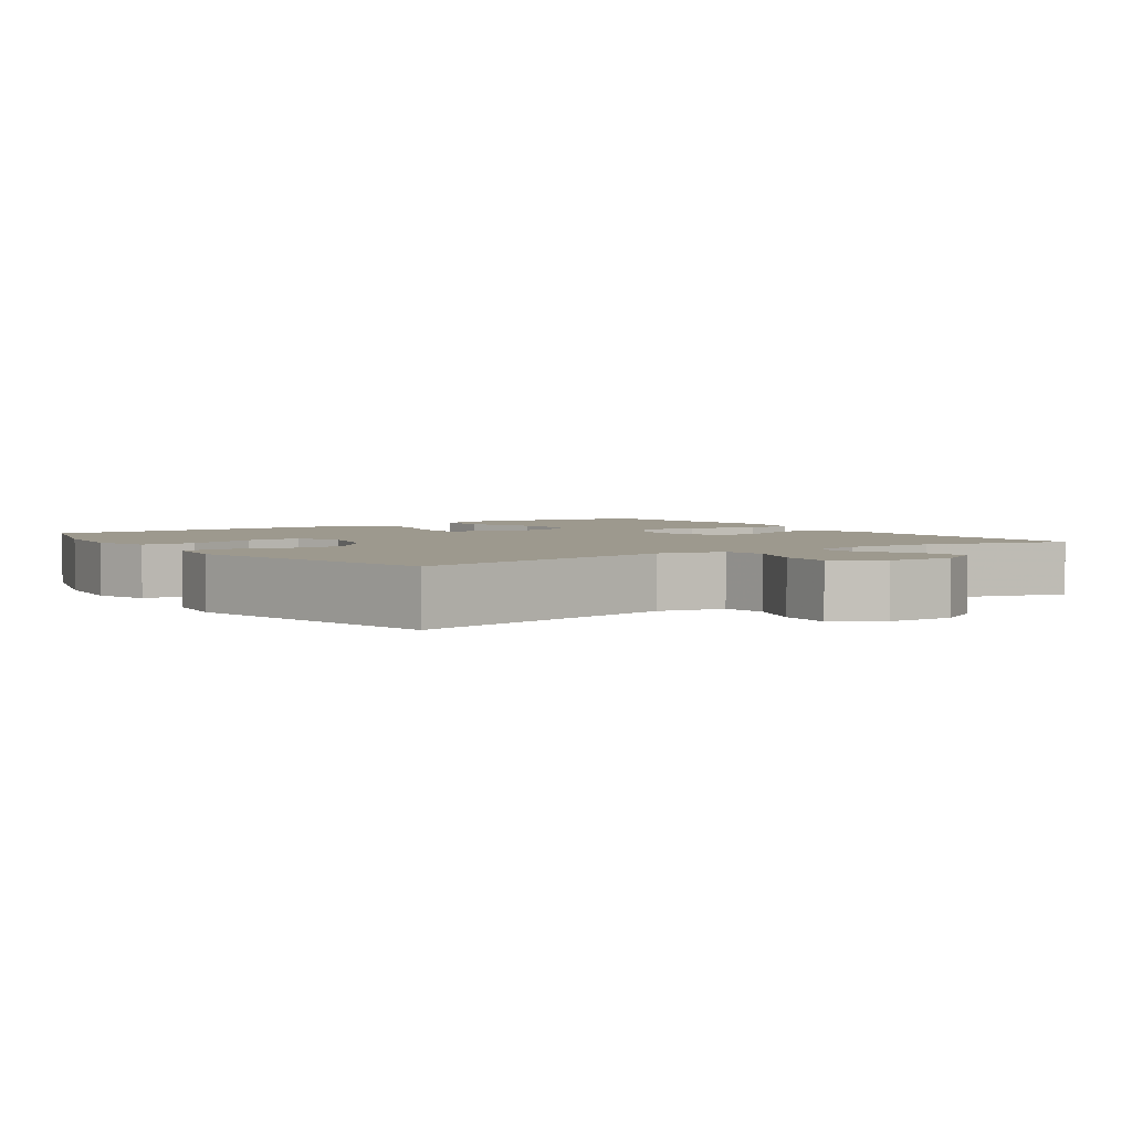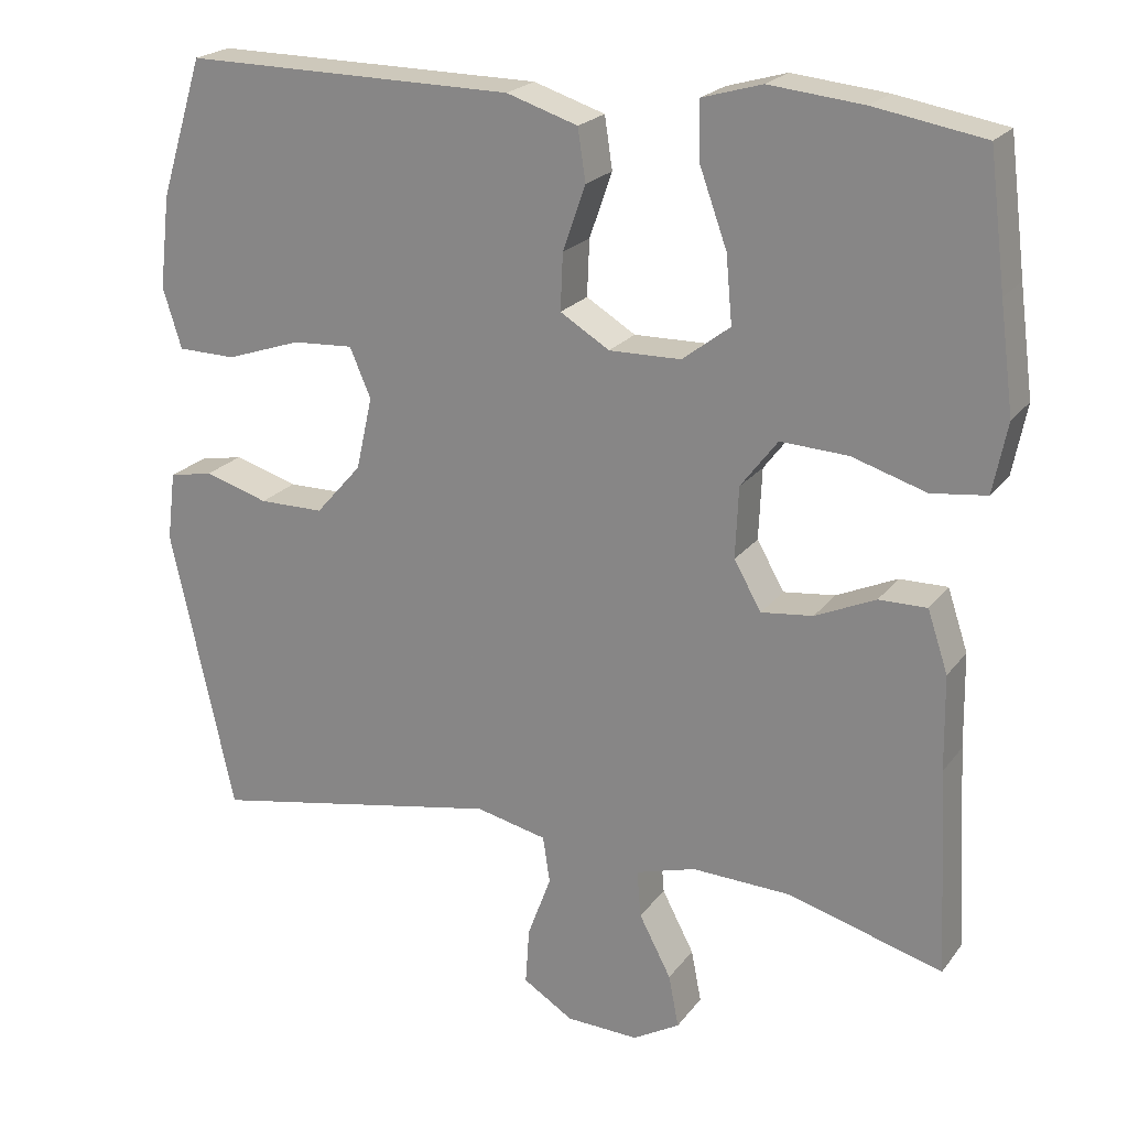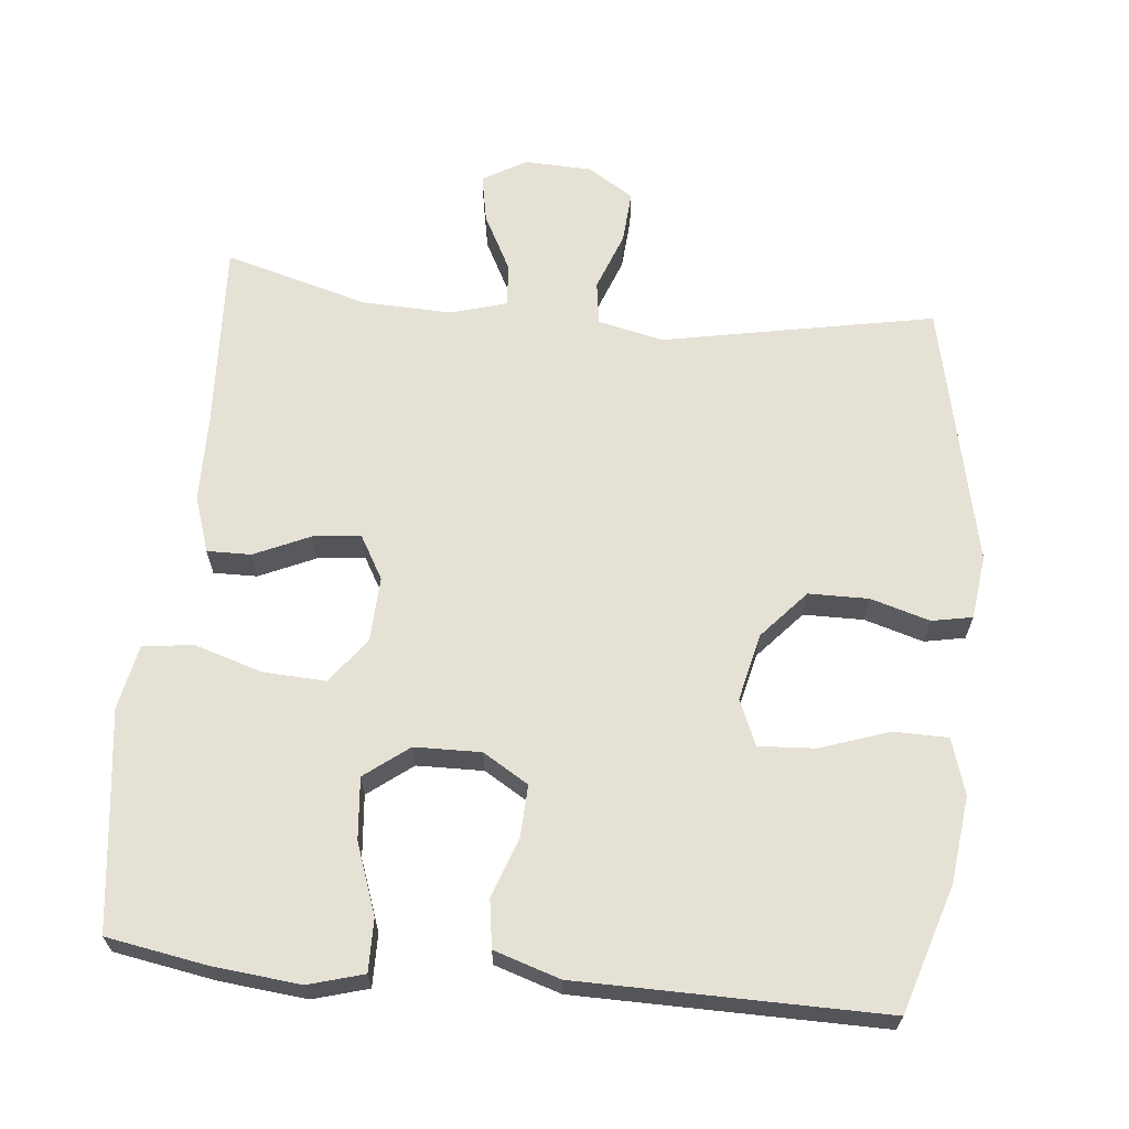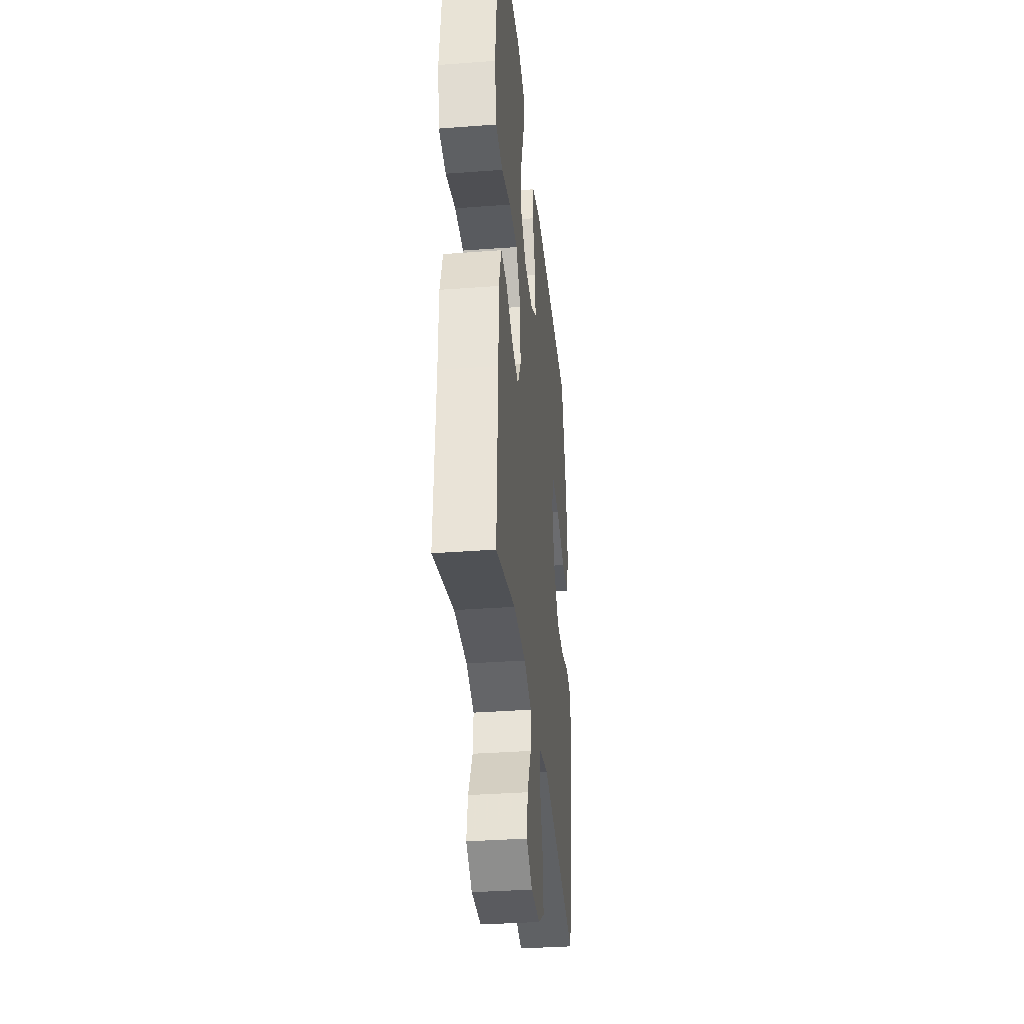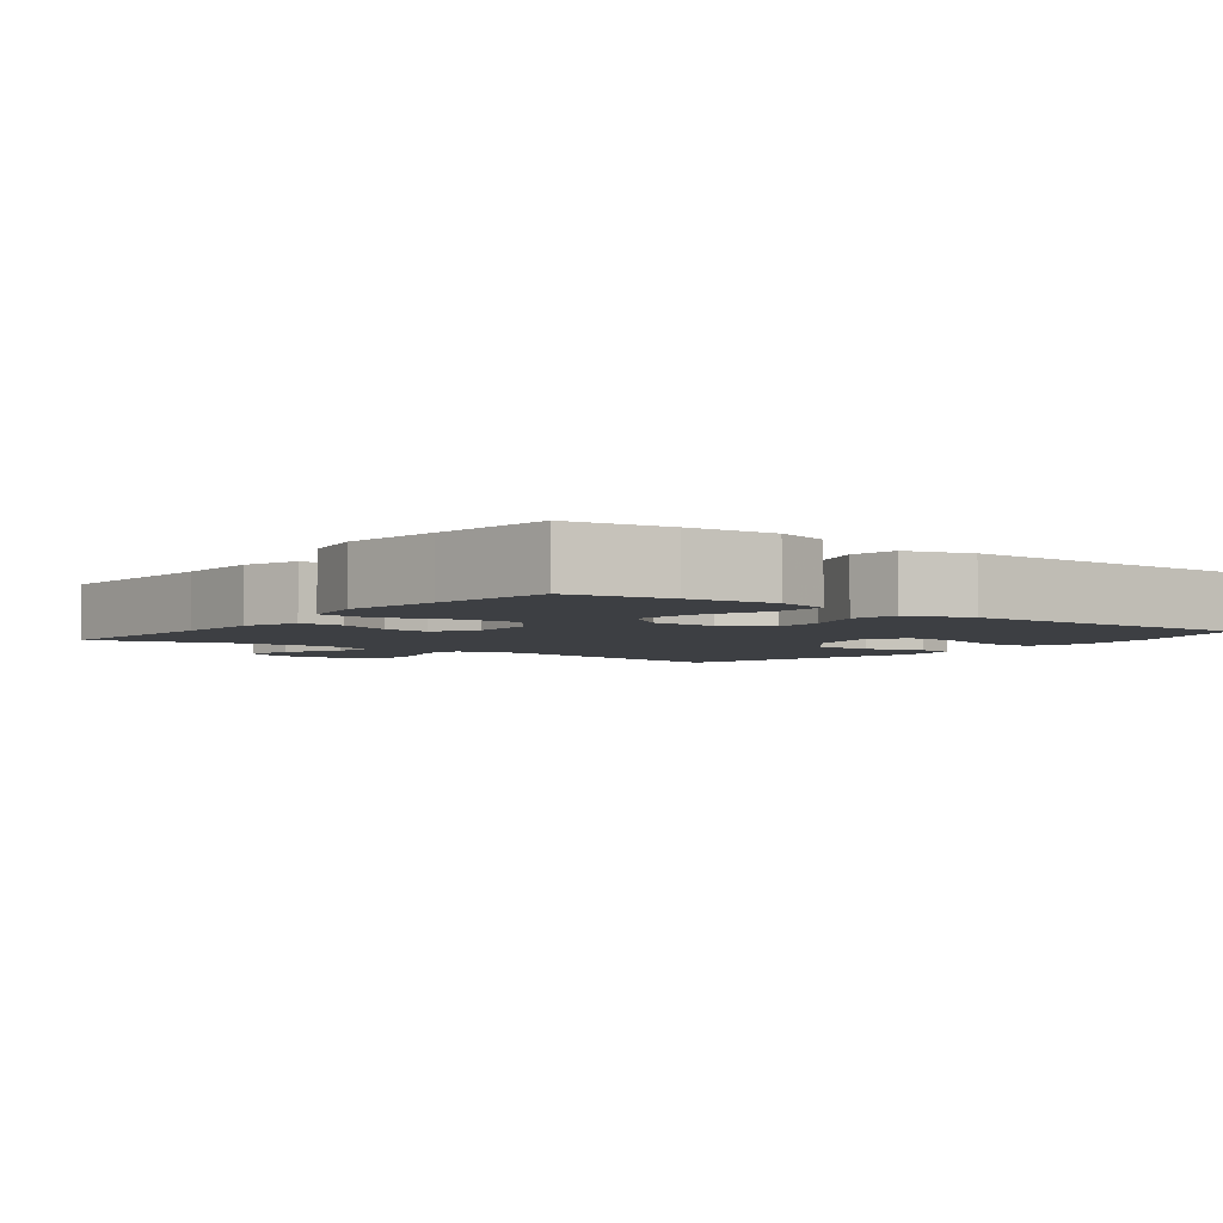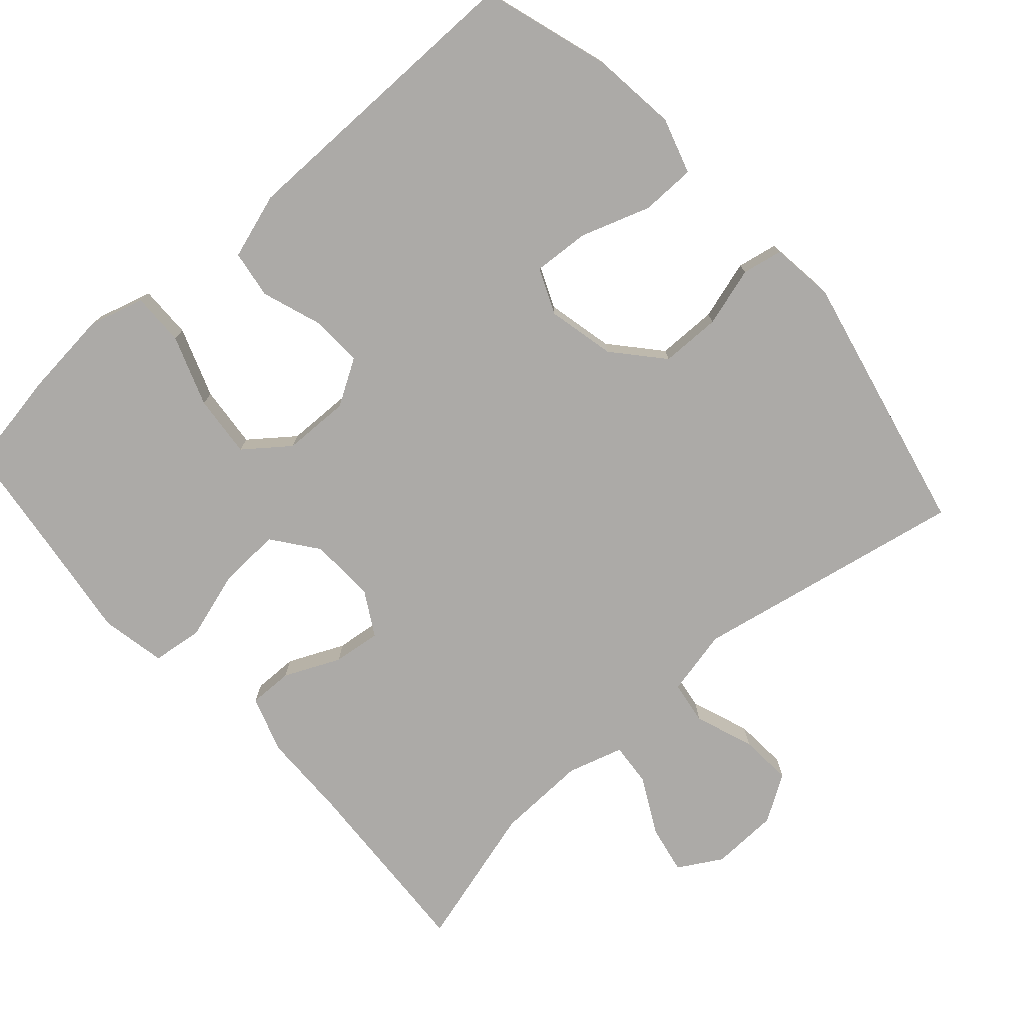
<metadata>
{"format":"obj","ext":"obj","renderer":"f3d","projection":"perspective","resolution":1024,"background":"white","views":[{"elev":3.3,"azim":145.5,"up":"+Y"},{"elev":21.8,"azim":-153.3,"up":"+Z"},{"elev":65.1,"azim":5.8,"up":"+Y"},{"elev":-35.1,"azim":-84.3,"up":"+Z"},{"elev":-3.8,"azim":-37.5,"up":"+Y"},{"elev":-76.1,"azim":41.7,"up":"+Y"}]}
</metadata>
<code>
v 0.5 0.07 -0.5
v 0.124 0.07 -0.427
v 0.033 0.07 -0.447
v 0.024 0.07 -0.507
v 0.054 0.07 -0.588
v 0.059 0.07 -0.661
v -0.005 0.07 -0.701
v -0.098 0.07 -0.704
v -0.158 0.07 -0.669
v -0.145 0.07 -0.602
v -0.104 0.07 -0.524
v -0.099 0.07 -0.464
v -0.176 0.07 -0.441
v -0.301 0.07 -0.445
v -0.5 0.07 -0.5
v -0.486 0.07 -0.238
v -0.484 0.07 -0.117
v -0.458 0.07 -0.039
v -0.397 0.07 -0.04
v -0.32 0.07 -0.075
v -0.254 0.07 -0.083
v -0.219 0.07 -0.022
v -0.223 0.07 0.069
v -0.27 0.07 0.131
v -0.356 0.07 0.127
v -0.451 0.07 0.098
v -0.521 0.07 0.107
v -0.539 0.07 0.197
v -0.521 0.07 0.333
v -0.5 0.07 0.5
v -0.36 0.07 0.524
v -0.24 0.07 0.536
v -0.164 0.07 0.514
v -0.165 0.07 0.441
v -0.2 0.07 0.344
v -0.208 0.07 0.258
v -0.147 0.07 0.211
v -0.055 0.07 0.209
v 0.008 0.07 0.247
v 0.005 0.07 0.319
v -0.024 0.07 0.402
v -0.014 0.07 0.468
v 0.077 0.07 0.497
v 0.213 0.07 0.498
v 0.5 0.07 0.5
v 0.555 0.07 0.324
v 0.569 0.07 0.205
v 0.545 0.07 0.128
v 0.47 0.07 0.127
v 0.374 0.07 0.16
v 0.296 0.07 0.165
v 0.269 0.07 0.102
v 0.29 0.07 0.009
v 0.349 0.07 -0.058
v 0.432 0.07 -0.059
v 0.514 0.07 -0.035
v 0.57 0.07 -0.046
v 0.581 0.07 -0.134
v 0.5 0 -0.5
v 0.124 0 -0.427
v 0.033 0 -0.447
v 0.024 0 -0.507
v 0.054 0 -0.588
v 0.059 0 -0.661
v -0.005 0 -0.701
v -0.098 0 -0.704
v -0.158 0 -0.669
v -0.145 0 -0.602
v -0.104 0 -0.524
v -0.099 0 -0.464
v -0.176 0 -0.441
v -0.301 0 -0.445
v -0.5 0 -0.5
v -0.486 0 -0.238
v -0.484 0 -0.117
v -0.458 0 -0.039
v -0.397 0 -0.04
v -0.32 0 -0.075
v -0.254 0 -0.083
v -0.219 0 -0.022
v -0.223 0 0.069
v -0.27 0 0.131
v -0.356 0 0.127
v -0.451 0 0.098
v -0.521 0 0.107
v -0.539 0 0.197
v -0.521 0 0.333
v -0.5 0 0.5
v -0.36 0 0.524
v -0.24 0 0.536
v -0.164 0 0.514
v -0.165 0 0.441
v -0.2 0 0.344
v -0.208 0 0.258
v -0.147 0 0.211
v -0.055 0 0.209
v 0.008 0 0.247
v 0.005 0 0.319
v -0.024 0 0.402
v -0.014 0 0.468
v 0.077 0 0.497
v 0.213 0 0.498
v 0.5 0 0.5
v 0.555 0 0.324
v 0.569 0 0.205
v 0.545 0 0.128
v 0.47 0 0.127
v 0.374 0 0.16
v 0.296 0 0.165
v 0.269 0 0.102
v 0.29 0 0.009
v 0.349 0 -0.058
v 0.432 0 -0.059
v 0.514 0 -0.035
v 0.57 0 -0.046
v 0.581 0 -0.134
f 55 56 57 58
f 54 55 58 1
f 53 54 1 2
f 52 53 2 3
f 51 52 3
f 47 48 49 50
f 47 50 51
f 46 47 51
f 45 46 51
f 44 45 51
f 43 44 51 3
f 40 41 42 43
f 39 40 43
f 32 33 34 35
f 32 35 36
f 29 30 31 32
f 29 32 36
f 28 29 36 37
f 25 26 27 28
f 24 25 28 37
f 17 18 19 20
f 16 17 20 21
f 14 15 16 21
f 13 14 21 22
f 8 9 10 11
f 8 11 12
f 7 8 12
f 4 5 6 7
f 4 7 12
f 39 43 3 4
f 38 39 4 12
f 23 24 37 38
f 22 23 38
f 12 13 22 38
f 116 115 114 113
f 59 116 113 112
f 60 59 112 111
f 61 60 111 110
f 61 110 109
f 108 107 106 105
f 109 108 105
f 109 105 104
f 109 104 103
f 109 103 102
f 61 109 102 101
f 101 100 99 98
f 101 98 97
f 93 92 91 90
f 94 93 90
f 90 89 88 87
f 94 90 87
f 95 94 87 86
f 86 85 84 83
f 95 86 83 82
f 78 77 76 75
f 79 78 75 74
f 79 74 73 72
f 80 79 72 71
f 69 68 67 66
f 70 69 66
f 70 66 65
f 65 64 63 62
f 70 65 62
f 62 61 101 97
f 70 62 97 96
f 96 95 82 81
f 96 81 80
f 96 80 71 70
f 1 59 60 2
f 2 60 61 3
f 3 61 62 4
f 4 62 63 5
f 5 63 64 6
f 6 64 65 7
f 7 65 66 8
f 8 66 67 9
f 9 67 68 10
f 10 68 69 11
f 11 69 70 12
f 12 70 71 13
f 13 71 72 14
f 14 72 73 15
f 15 73 74 16
f 16 74 75 17
f 17 75 76 18
f 18 76 77 19
f 19 77 78 20
f 20 78 79 21
f 21 79 80 22
f 22 80 81 23
f 23 81 82 24
f 24 82 83 25
f 25 83 84 26
f 26 84 85 27
f 27 85 86 28
f 28 86 87 29
f 29 87 88 30
f 30 88 89 31
f 31 89 90 32
f 32 90 91 33
f 33 91 92 34
f 34 92 93 35
f 35 93 94 36
f 36 94 95 37
f 37 95 96 38
f 38 96 97 39
f 39 97 98 40
f 40 98 99 41
f 41 99 100 42
f 42 100 101 43
f 43 101 102 44
f 44 102 103 45
f 45 103 104 46
f 46 104 105 47
f 47 105 106 48
f 48 106 107 49
f 49 107 108 50
f 50 108 109 51
f 51 109 110 52
f 52 110 111 53
f 53 111 112 54
f 54 112 113 55
f 55 113 114 56
f 56 114 115 57
f 57 115 116 58
f 58 116 59 1

</code>
